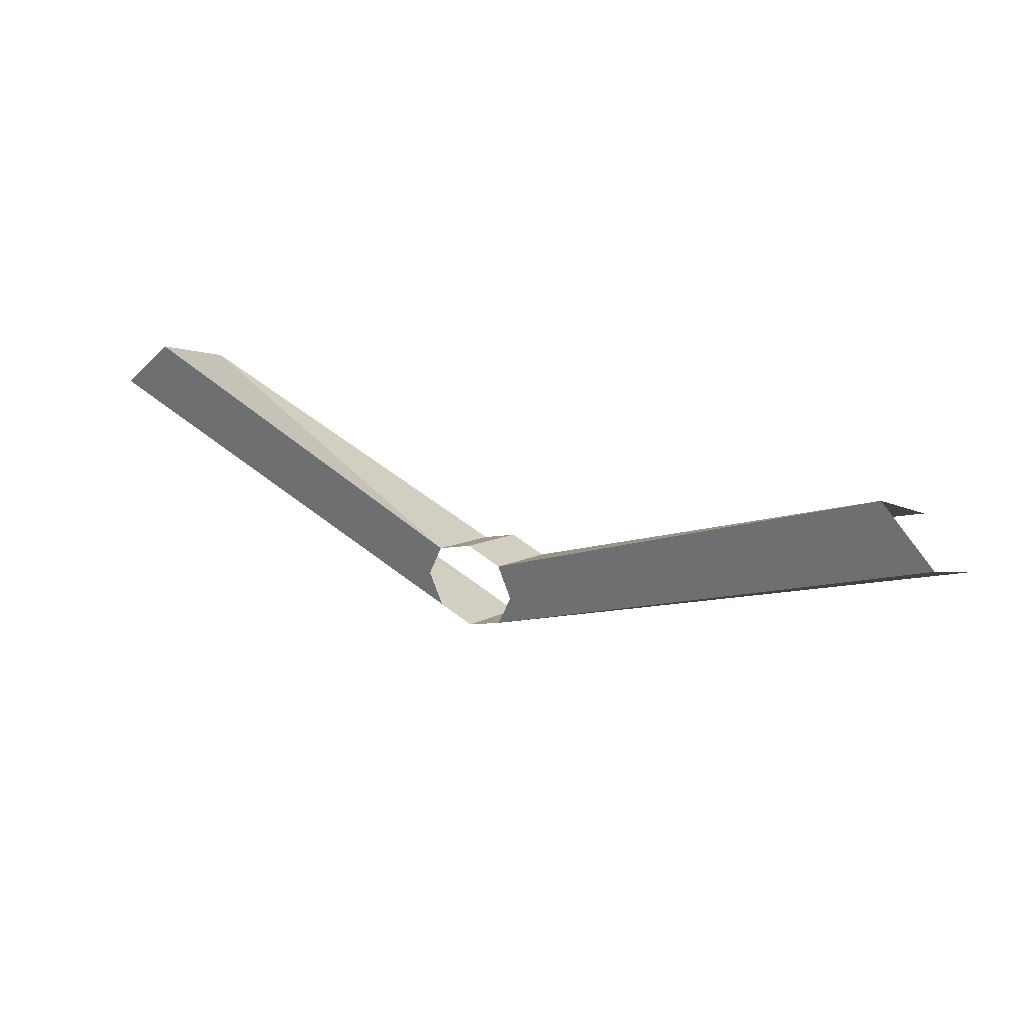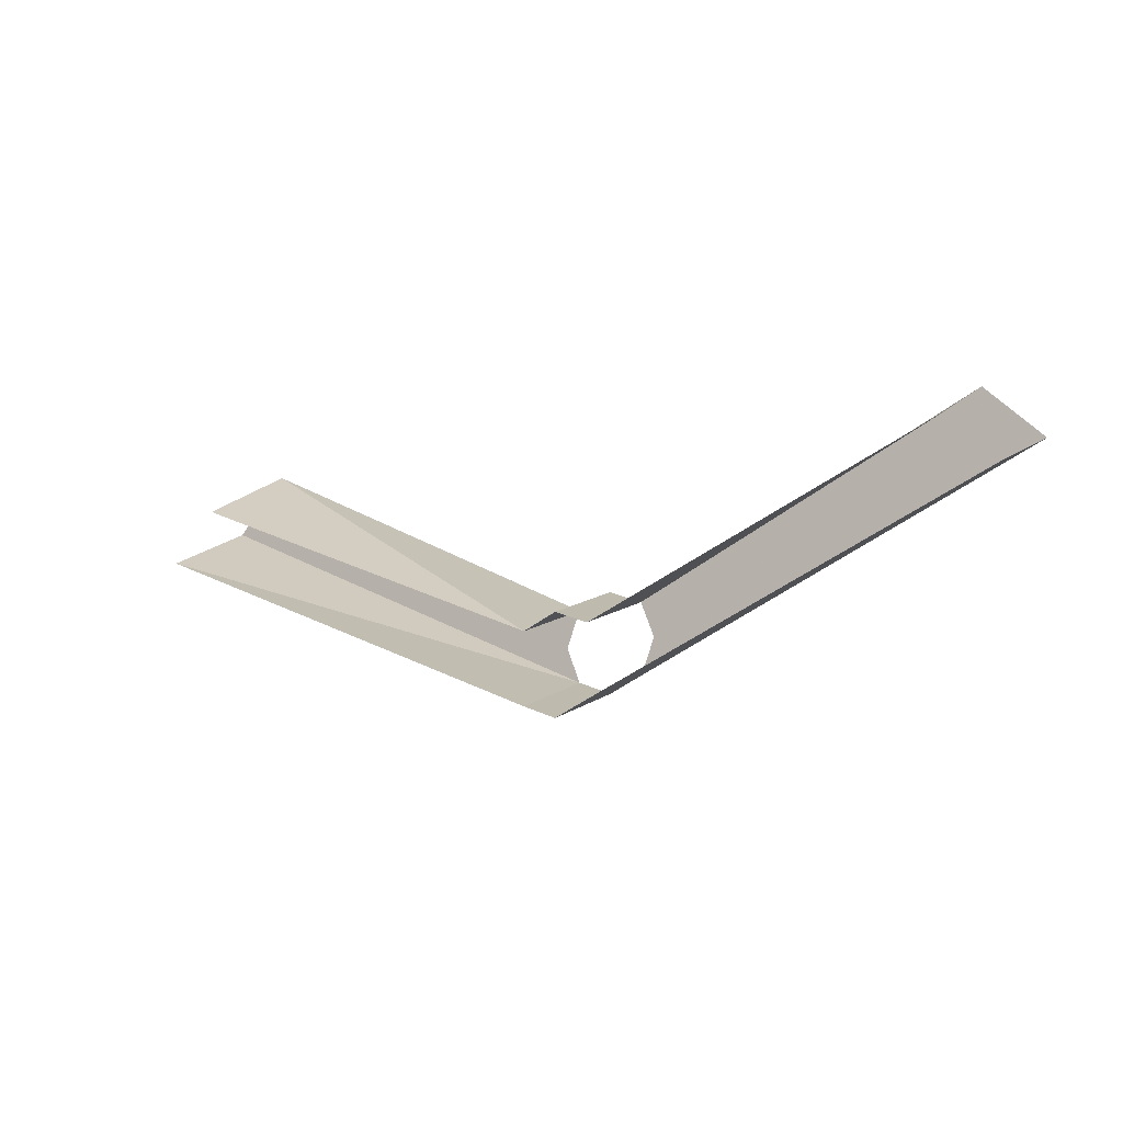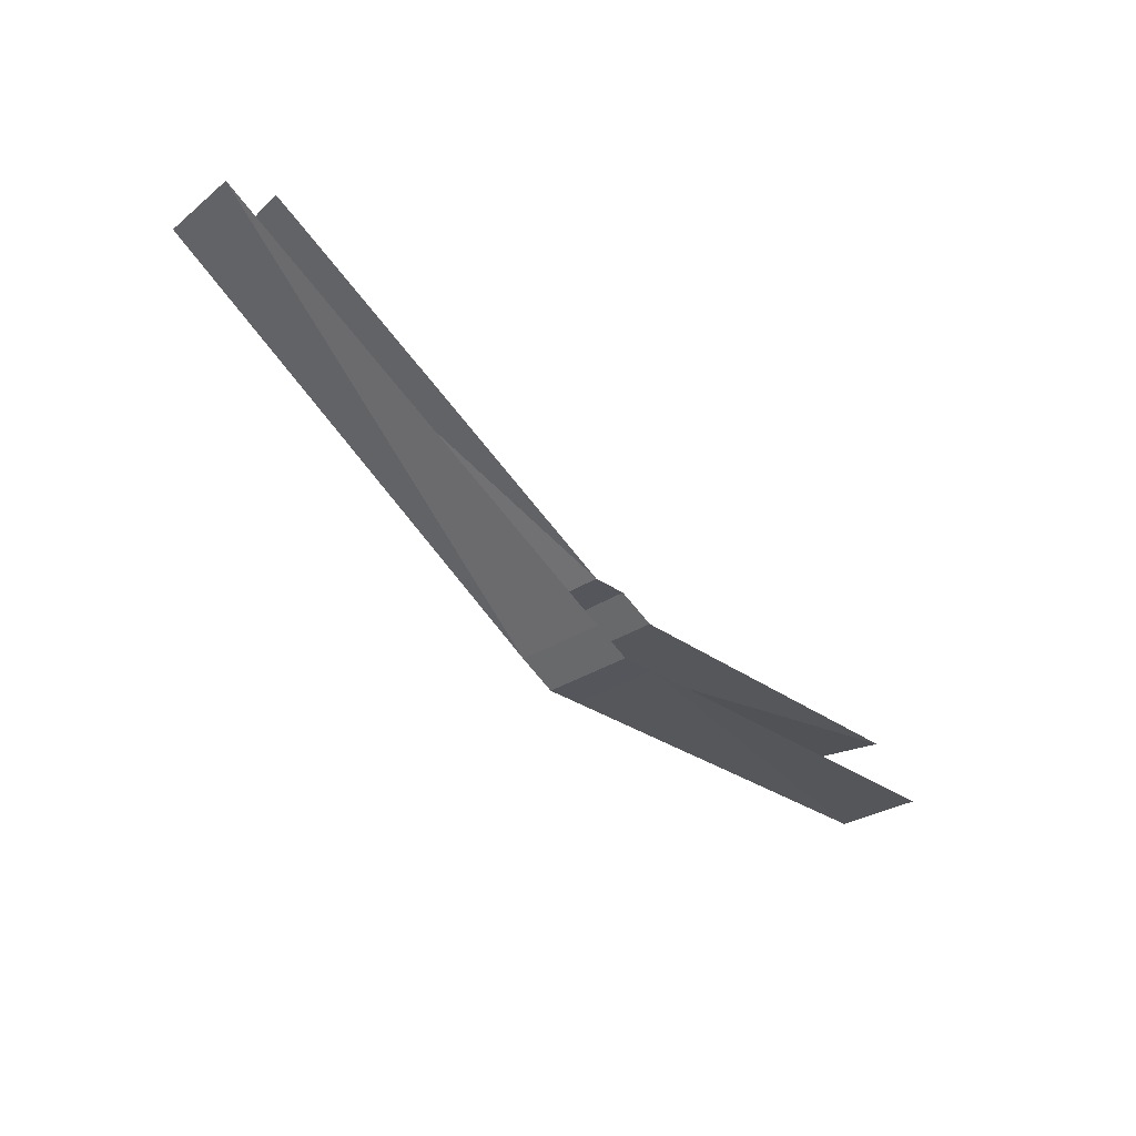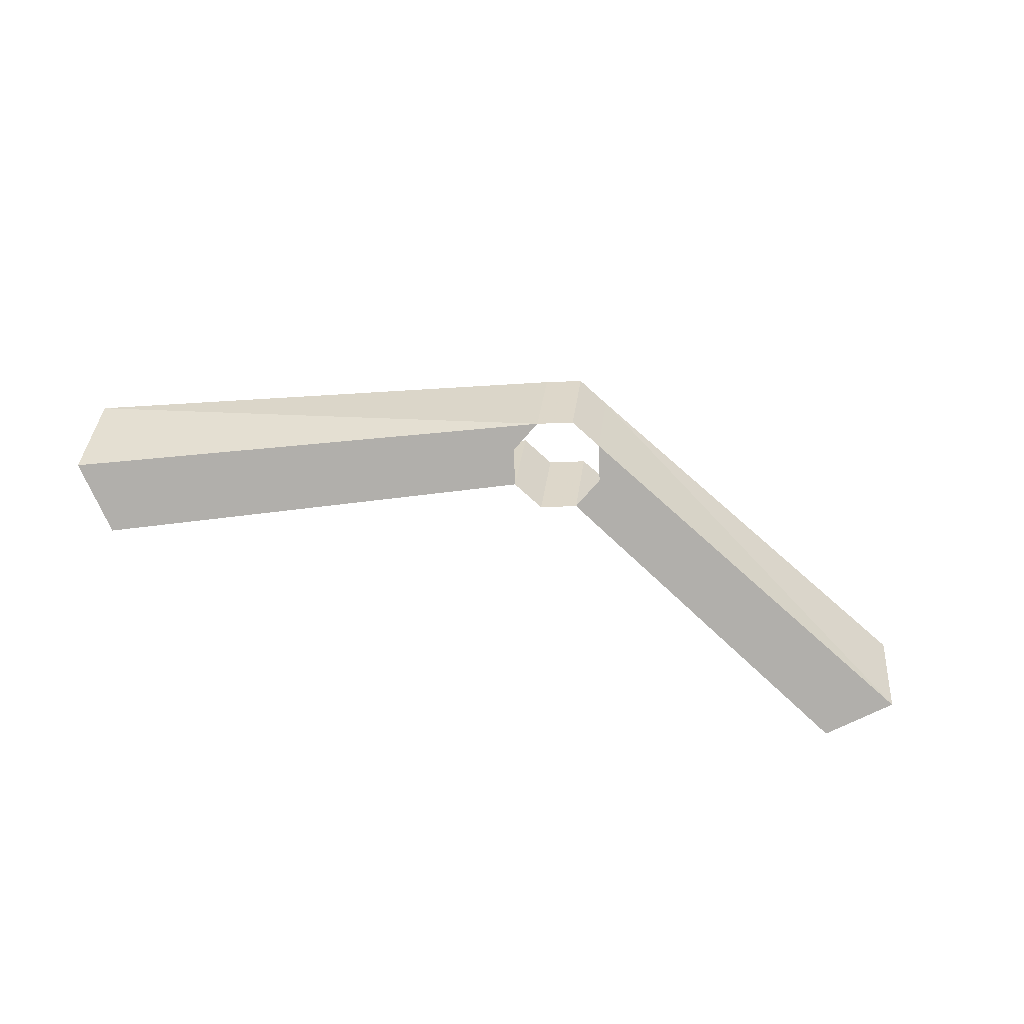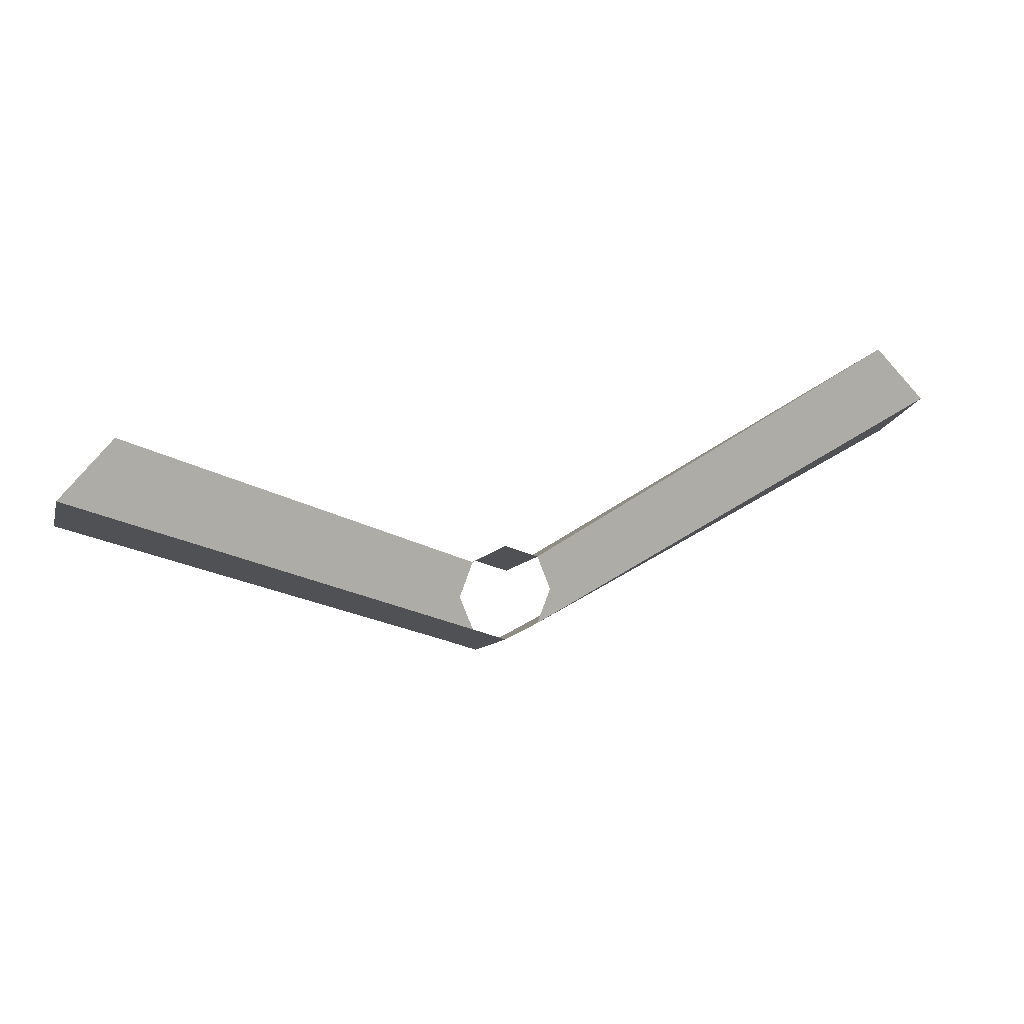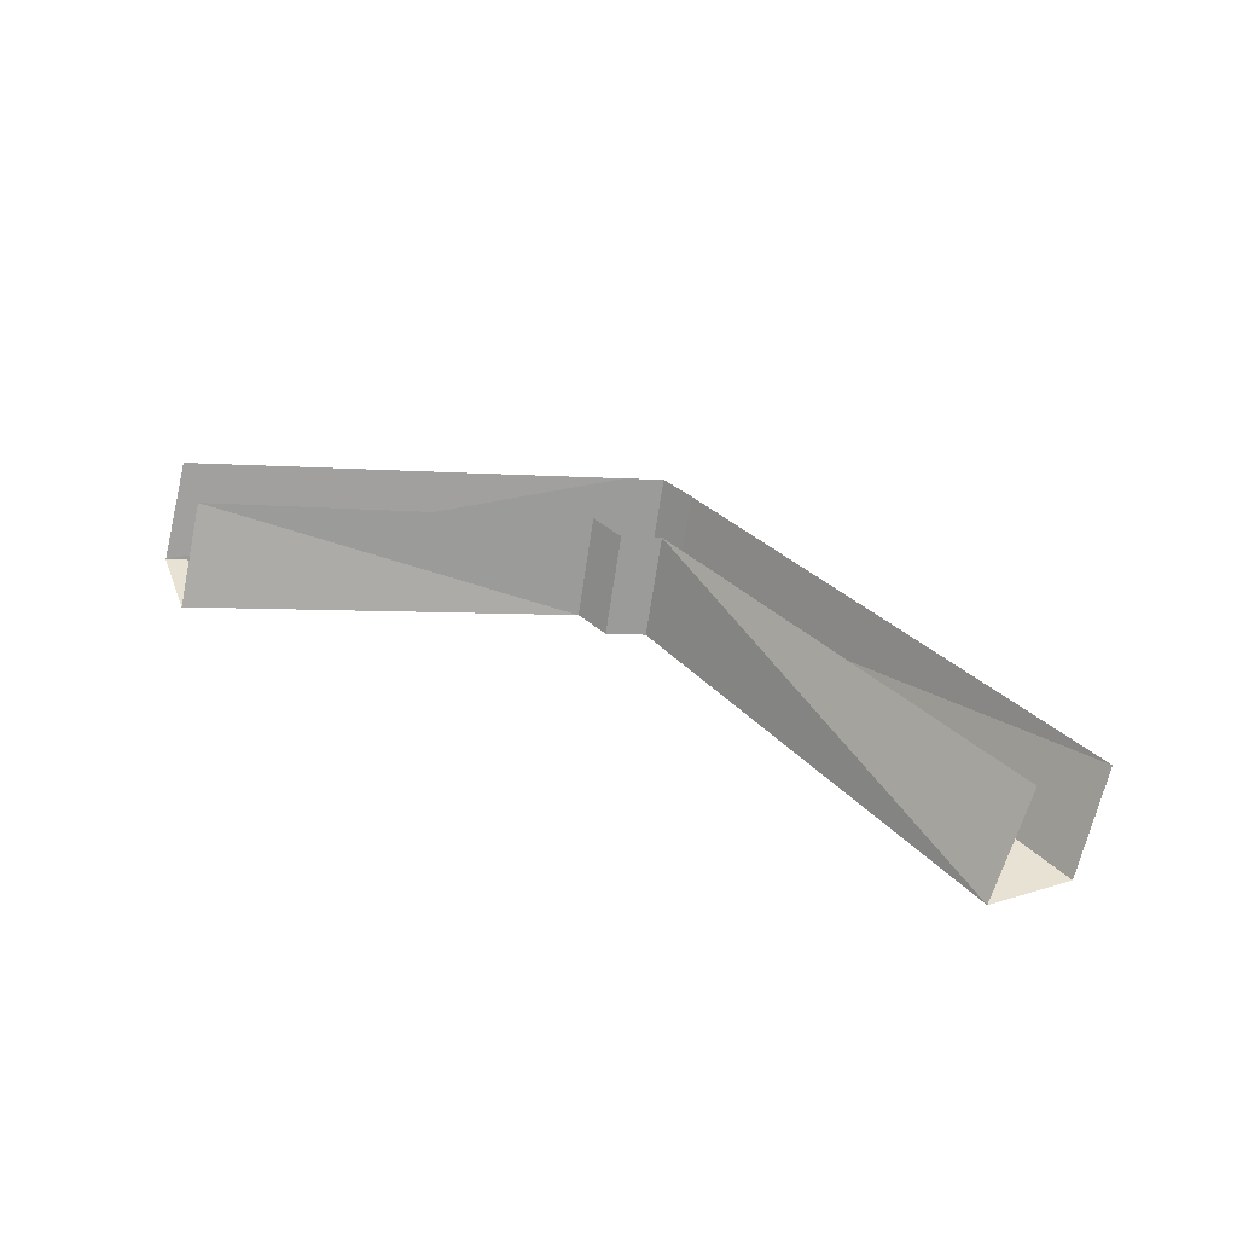
<metadata>
{"format":"obj","ext":"obj","renderer":"f3d","projection":"perspective","resolution":1024,"background":"white","views":[{"elev":31.0,"azim":30.4,"up":"+Z"},{"elev":-13.5,"azim":-145.3,"up":"+Z"},{"elev":-55.3,"azim":134.2,"up":"+Z"},{"elev":-78.3,"azim":160.1,"up":"+Y"},{"elev":11.6,"azim":-20.7,"up":"+Z"},{"elev":39.7,"azim":24.6,"up":"+Y"}]}
</metadata>
<code>
v -0.4375 -2.172 -0.5391
v -0.4375 -2.273 -0.4844
v -0.04688 -2.273 -0.6484
v -0.04688 -2.172 -0.6875
v -0.007812 -2.172 -0.6719
v -0.007812 -2.273 -0.6328
v 0.03125 -2.172 -0.6875
v 0.03125 -2.273 -0.6484
v 0.4688 -2.273 -0.4297
v 0.4844 -2.172 -0.4922
v -0.4688 -2.273 -0.5156
v -0.0625 -2.273 -0.6875
v -0.04688 -2.273 -0.7266
v -0.5 -2.273 -0.5469
v -0.04688 -2.172 -0.7656
v -0.007812 -2.273 -0.7422
v -0.007812 -2.172 -0.7812
v 0.03125 -2.273 -0.7266
v 0.03125 -2.172 -0.7656
v 0.5391 -2.172 -0.5469
v 0.5312 -2.273 -0.4922
v 0.04688 -2.273 -0.6875
v -0.4922 -2.172 -0.5938
f 1 2 3
f 1 3 4
f 4 3 5
f 5 3 6
f 5 6 7
f 7 6 8
f 7 8 9
f 7 9 10
f 2 11 12
f 2 12 3
f 13 12 11
f 13 11 14
f 13 14 15
f 13 15 16
f 16 15 17
f 16 17 18
f 18 17 19
f 18 19 20
f 18 20 21
f 18 21 22
f 22 21 8
f 8 21 9
f 15 14 23

</code>
